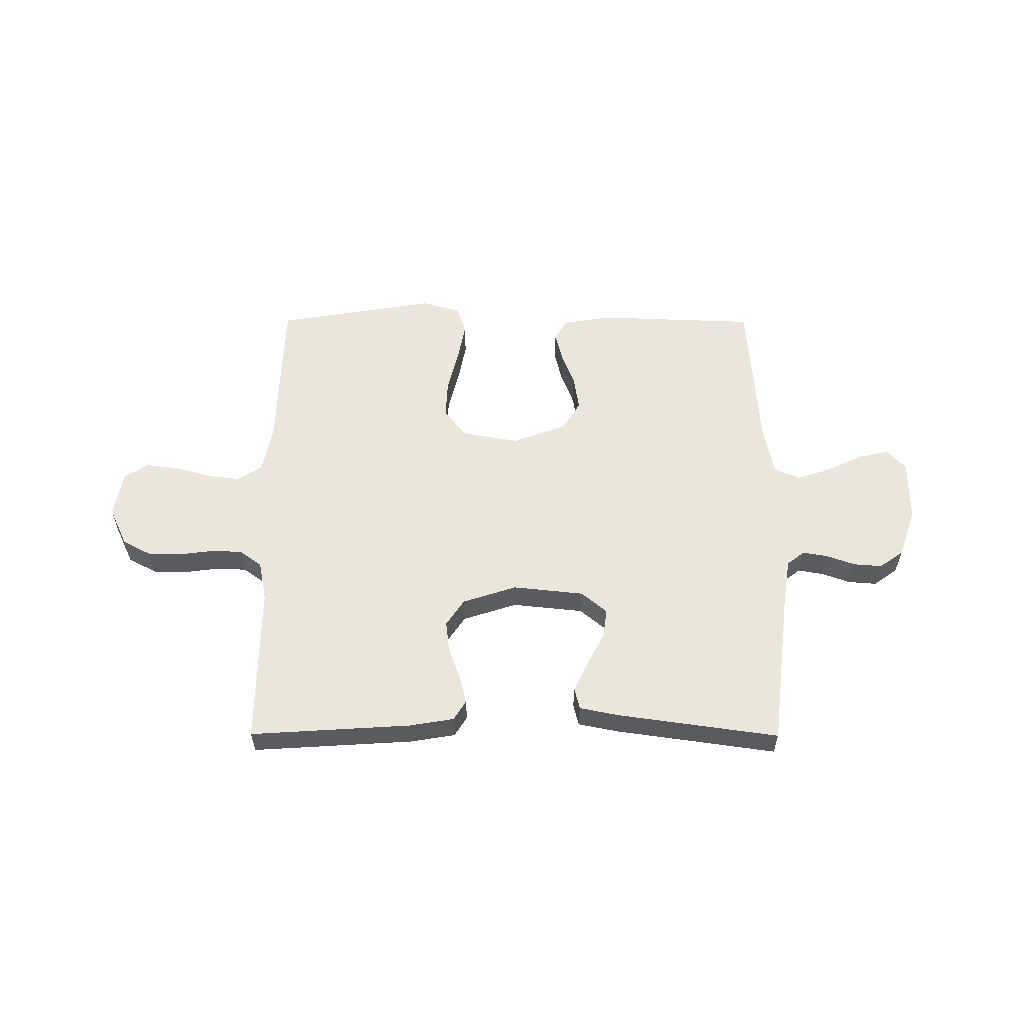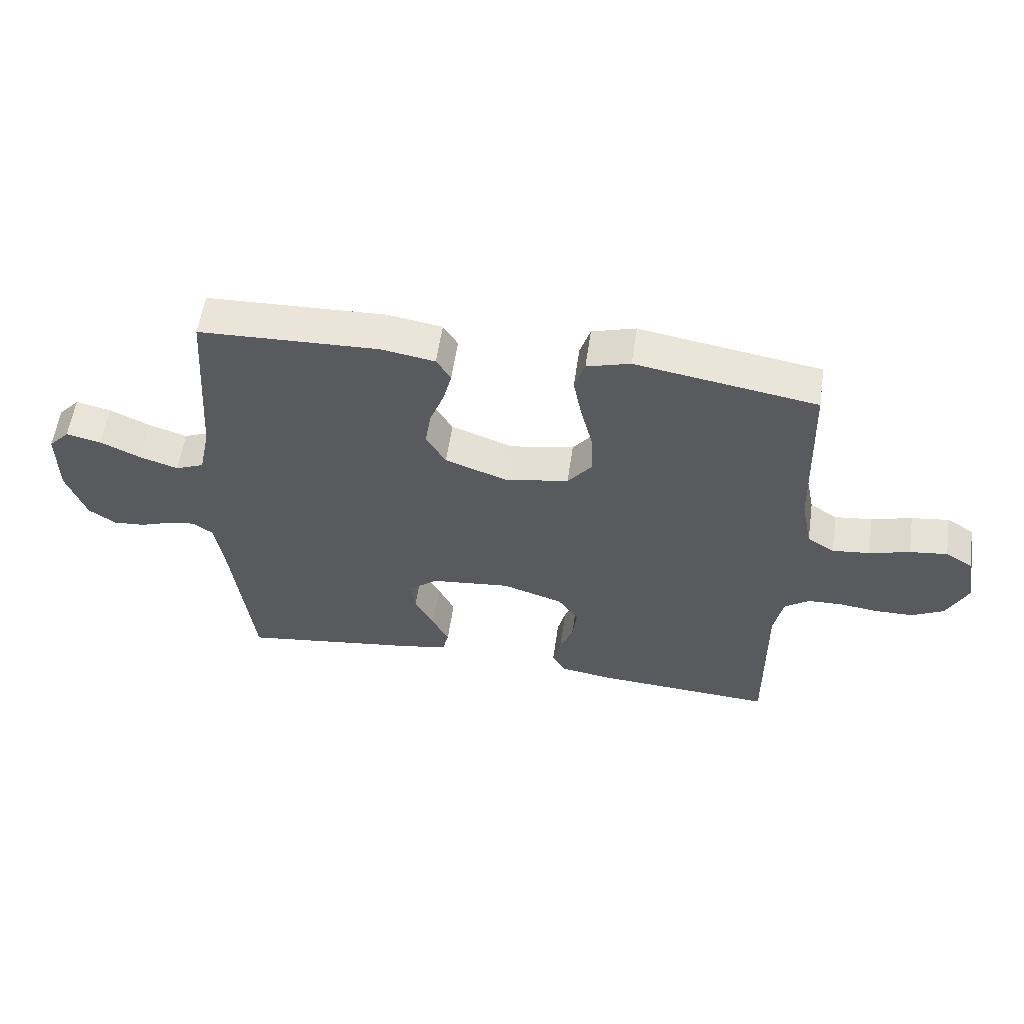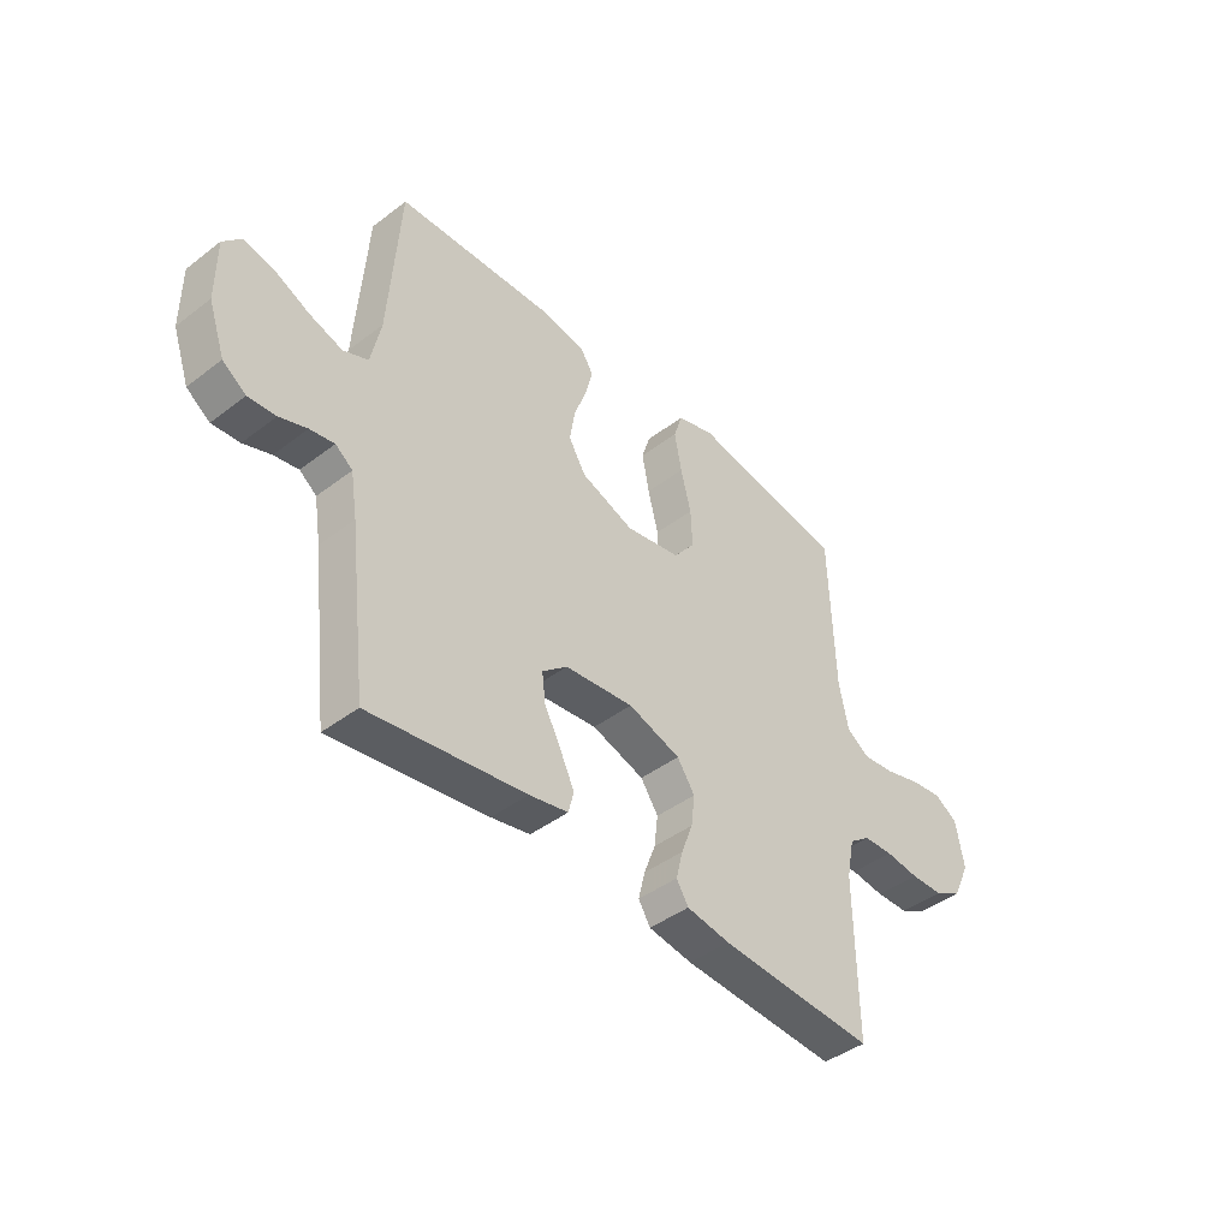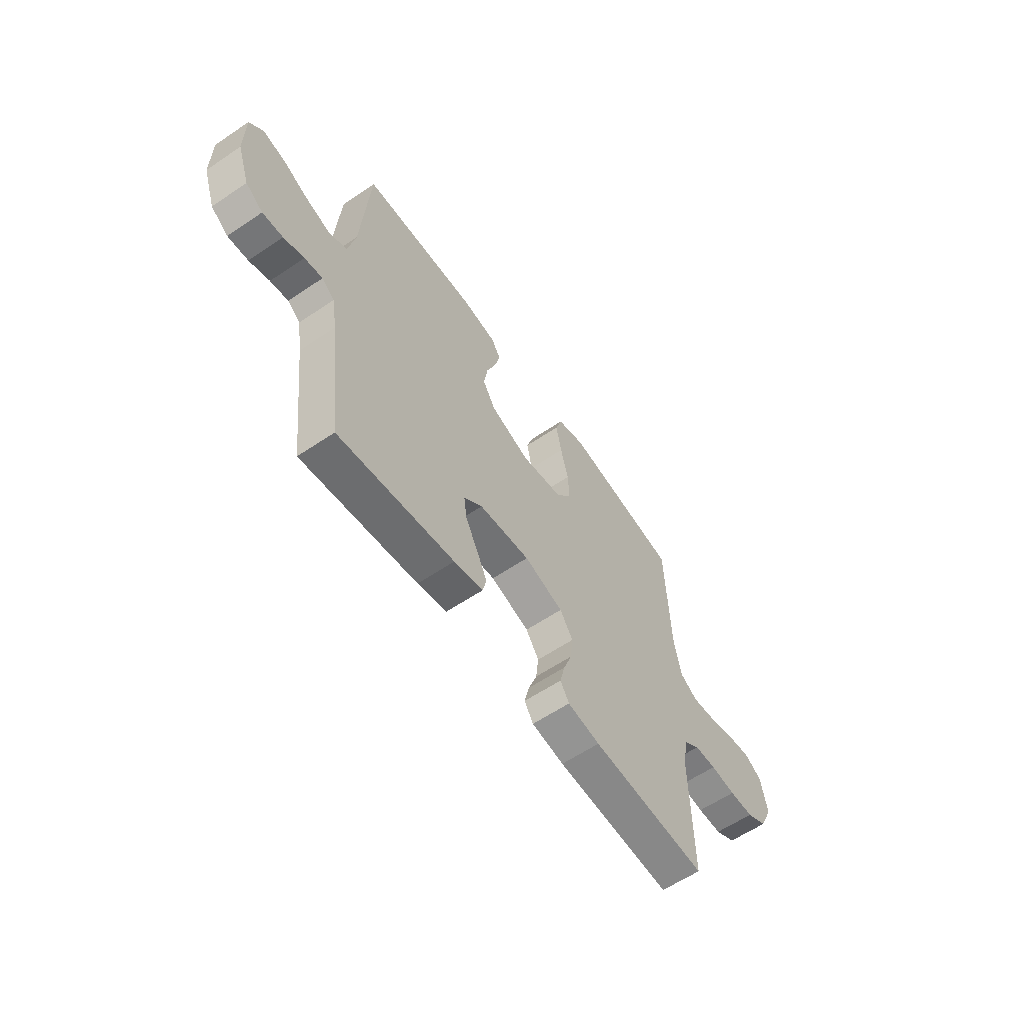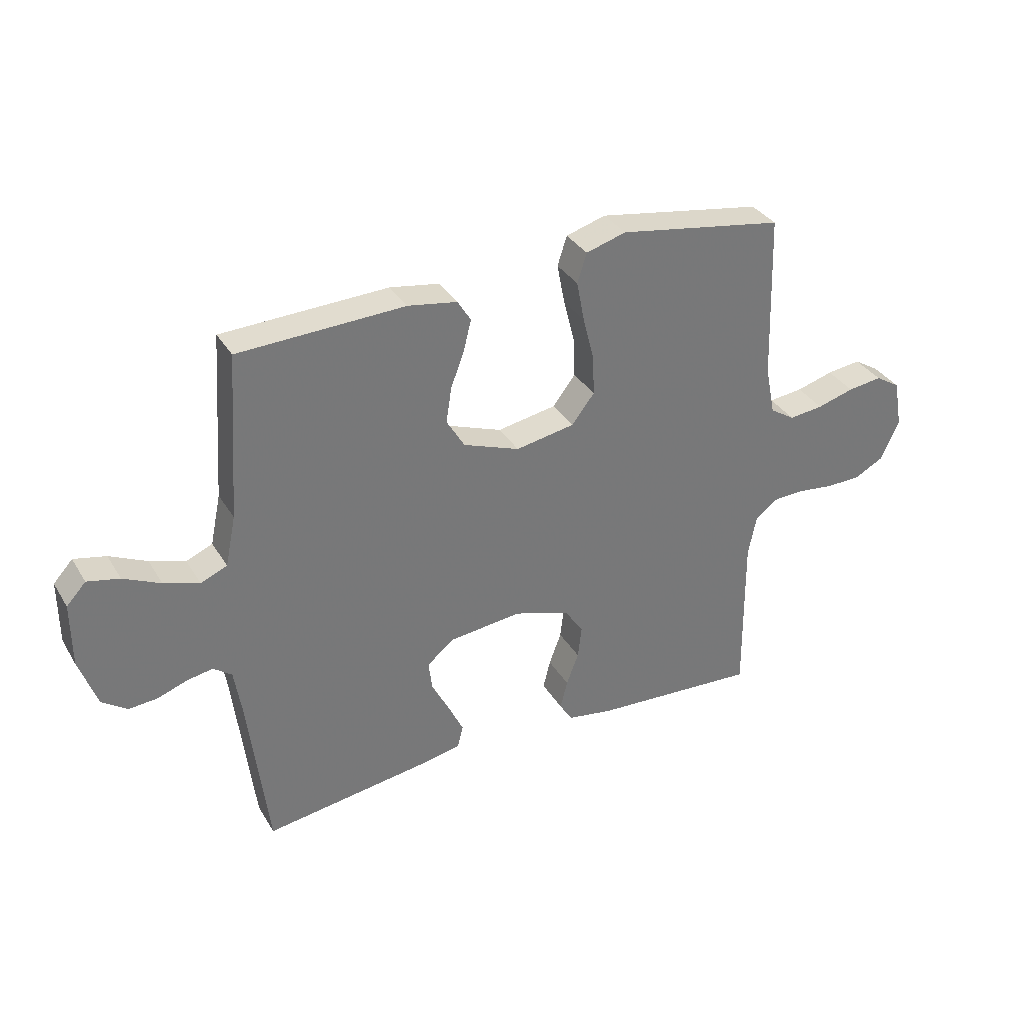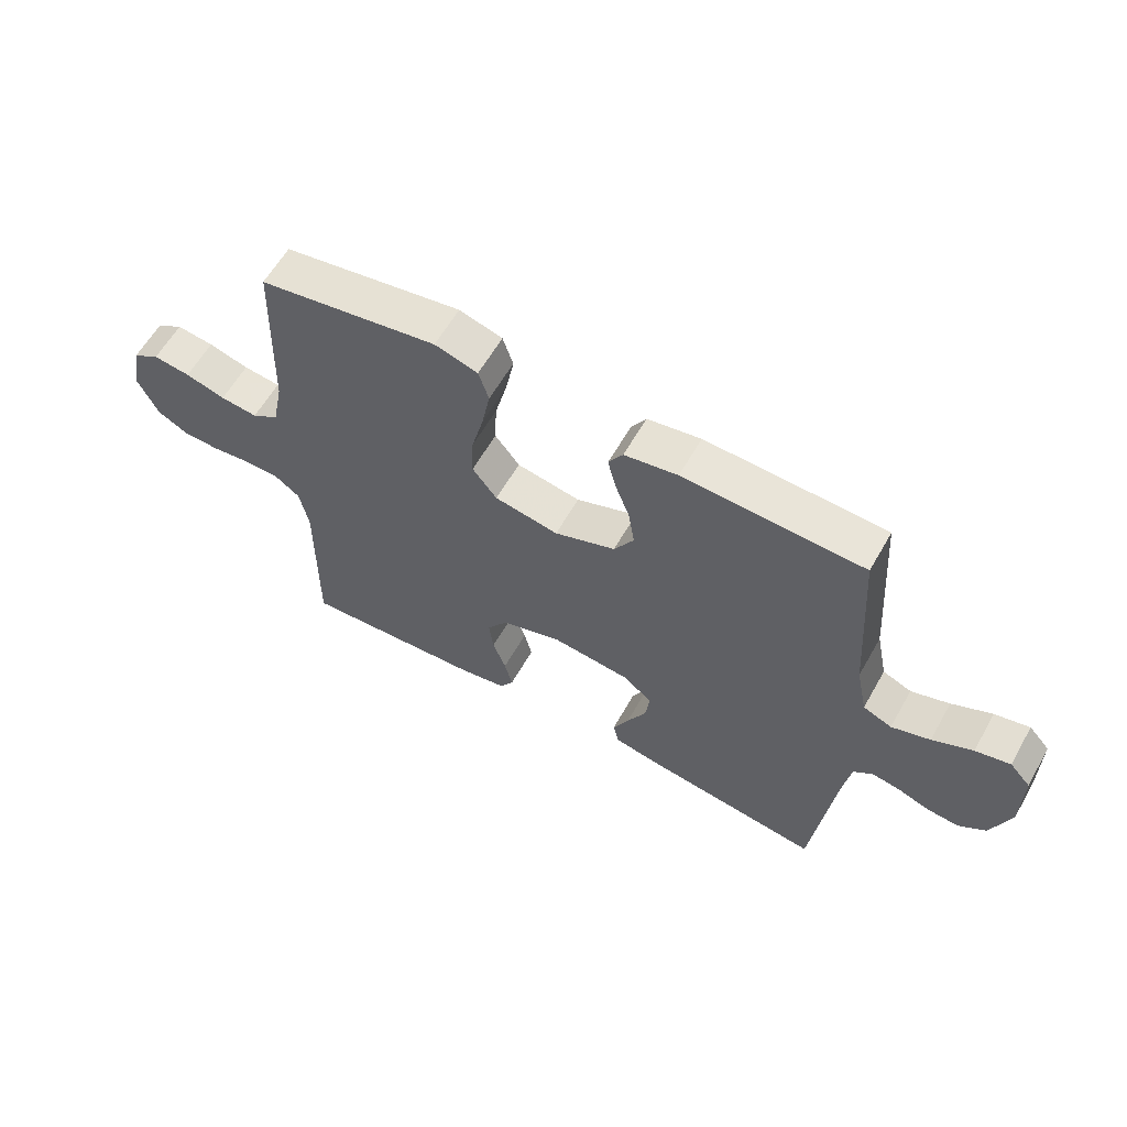
<metadata>
{"format":"obj","ext":"obj","renderer":"f3d","projection":"perspective","resolution":1024,"background":"white","views":[{"elev":57.3,"azim":-179.8,"up":"+Y"},{"elev":57.3,"azim":8.3,"up":"+Z"},{"elev":-42.9,"azim":-47.8,"up":"+Z"},{"elev":-60.1,"azim":-55.3,"up":"+Z"},{"elev":34.3,"azim":-27.1,"up":"+Z"},{"elev":60.5,"azim":-150.5,"up":"+Z"}]}
</metadata>
<code>
v -0.5 0.07 -0.5
v -0.536 0.07 -0.2
v -0.549 0.07 -0.118
v -0.582 0.07 -0.093
v -0.629 0.07 -0.101
v -0.682 0.07 -0.12
v -0.735 0.07 -0.124
v -0.78 0.07 -0.092
v -0.812 0.07 0
v -0.812 0.07 0.117
v -0.777 0.07 0.155
v -0.719 0.07 0.142
v -0.652 0.07 0.11
v -0.588 0.07 0.089
v -0.54 0.07 0.109
v -0.521 0.07 0.2
v -0.5 0.07 0.5
v -0.2 0.07 0.511
v -0.111 0.07 0.496
v -0.087 0.07 0.457
v -0.101 0.07 0.401
v -0.125 0.07 0.337
v -0.135 0.07 0.273
v -0.102 0.07 0.218
v 0 0.07 0.18
v 0.107 0.07 0.199
v 0.148 0.07 0.252
v 0.145 0.07 0.324
v 0.125 0.07 0.403
v 0.111 0.07 0.476
v 0.128 0.07 0.529
v 0.2 0.07 0.55
v 0.5 0.07 0.5
v 0.51 0.07 0.2
v 0.528 0.07 0.111
v 0.573 0.07 0.082
v 0.635 0.07 0.089
v 0.702 0.07 0.108
v 0.764 0.07 0.116
v 0.809 0.07 0.088
v 0.825 0.07 0
v 0.791 0.07 -0.072
v 0.738 0.07 -0.1
v 0.675 0.07 -0.101
v 0.61 0.07 -0.093
v 0.553 0.07 -0.095
v 0.512 0.07 -0.125
v 0.497 0.07 -0.2
v 0.5 0.07 -0.5
v 0.2 0.07 -0.481
v 0.116 0.07 -0.467
v 0.093 0.07 -0.43
v 0.106 0.07 -0.377
v 0.128 0.07 -0.318
v 0.135 0.07 -0.259
v 0.101 0.07 -0.209
v 0 0.07 -0.176
v -0.133 0.07 -0.19
v -0.181 0.07 -0.23
v -0.174 0.07 -0.285
v -0.142 0.07 -0.346
v -0.115 0.07 -0.402
v -0.125 0.07 -0.443
v -0.2 0.07 -0.458
v -0.5 0 -0.5
v -0.536 0 -0.2
v -0.549 0 -0.118
v -0.582 0 -0.093
v -0.629 0 -0.101
v -0.682 0 -0.12
v -0.735 0 -0.124
v -0.78 0 -0.092
v -0.812 0 0
v -0.812 0 0.117
v -0.777 0 0.155
v -0.719 0 0.142
v -0.652 0 0.11
v -0.588 0 0.089
v -0.54 0 0.109
v -0.521 0 0.2
v -0.5 0 0.5
v -0.2 0 0.511
v -0.111 0 0.496
v -0.087 0 0.457
v -0.101 0 0.401
v -0.125 0 0.337
v -0.135 0 0.273
v -0.102 0 0.218
v 0 0 0.18
v 0.107 0 0.199
v 0.148 0 0.252
v 0.145 0 0.324
v 0.125 0 0.403
v 0.111 0 0.476
v 0.128 0 0.529
v 0.2 0 0.55
v 0.5 0 0.5
v 0.51 0 0.2
v 0.528 0 0.111
v 0.573 0 0.082
v 0.635 0 0.089
v 0.702 0 0.108
v 0.764 0 0.116
v 0.809 0 0.088
v 0.825 0 0
v 0.791 0 -0.072
v 0.738 0 -0.1
v 0.675 0 -0.101
v 0.61 0 -0.093
v 0.553 0 -0.095
v 0.512 0 -0.125
v 0.497 0 -0.2
v 0.5 0 -0.5
v 0.2 0 -0.481
v 0.116 0 -0.467
v 0.093 0 -0.43
v 0.106 0 -0.377
v 0.128 0 -0.318
v 0.135 0 -0.259
v 0.101 0 -0.209
v 0 0 -0.176
v -0.133 0 -0.19
v -0.181 0 -0.23
v -0.174 0 -0.285
v -0.142 0 -0.346
v -0.115 0 -0.402
v -0.125 0 -0.443
v -0.2 0 -0.458
f 64 1 2
f 63 64 2
f 62 63 2
f 61 62 2
f 60 61 2
f 59 60 2 3
f 58 59 3 4
f 57 58 4
f 52 53 54
f 51 52 54
f 50 51 54
f 49 50 54
f 48 49 54
f 47 48 54 55
f 46 47 55 56
f 43 44 45
f 42 43 45
f 41 42 45
f 40 41 45
f 39 40 45
f 38 39 45
f 37 38 45
f 36 37 45 46
f 46 56 57
f 36 46 57
f 35 36 57
f 32 33 34
f 31 32 34
f 30 31 34
f 29 30 34
f 28 29 34
f 27 28 34 35
f 20 21 22
f 19 20 22
f 18 19 22
f 17 18 22
f 16 17 22
f 15 16 22 23
f 14 15 23 24
f 11 12 13
f 10 11 13
f 9 10 13
f 8 9 13
f 7 8 13
f 6 7 13
f 5 6 13
f 4 5 13 14
f 14 24 25
f 4 14 25
f 57 4 25
f 26 27 35 57
f 25 26 57
f 66 65 128
f 66 128 127
f 66 127 126
f 66 126 125
f 66 125 124
f 67 66 124 123
f 68 67 123 122
f 68 122 121
f 118 117 116
f 118 116 115
f 118 115 114
f 118 114 113
f 118 113 112
f 119 118 112 111
f 120 119 111 110
f 109 108 107
f 109 107 106
f 109 106 105
f 109 105 104
f 109 104 103
f 109 103 102
f 109 102 101
f 110 109 101 100
f 121 120 110
f 121 110 100
f 121 100 99
f 98 97 96
f 98 96 95
f 98 95 94
f 98 94 93
f 98 93 92
f 99 98 92 91
f 86 85 84
f 86 84 83
f 86 83 82
f 86 82 81
f 86 81 80
f 87 86 80 79
f 88 87 79 78
f 77 76 75
f 77 75 74
f 77 74 73
f 77 73 72
f 77 72 71
f 77 71 70
f 77 70 69
f 78 77 69 68
f 89 88 78
f 89 78 68
f 89 68 121
f 121 99 91 90
f 121 90 89
f 1 65 66 2
f 2 66 67 3
f 3 67 68 4
f 4 68 69 5
f 5 69 70 6
f 6 70 71 7
f 7 71 72 8
f 8 72 73 9
f 9 73 74 10
f 10 74 75 11
f 11 75 76 12
f 12 76 77 13
f 13 77 78 14
f 14 78 79 15
f 15 79 80 16
f 16 80 81 17
f 17 81 82 18
f 18 82 83 19
f 19 83 84 20
f 20 84 85 21
f 21 85 86 22
f 22 86 87 23
f 23 87 88 24
f 24 88 89 25
f 25 89 90 26
f 26 90 91 27
f 27 91 92 28
f 28 92 93 29
f 29 93 94 30
f 30 94 95 31
f 31 95 96 32
f 32 96 97 33
f 33 97 98 34
f 34 98 99 35
f 35 99 100 36
f 36 100 101 37
f 37 101 102 38
f 38 102 103 39
f 39 103 104 40
f 40 104 105 41
f 41 105 106 42
f 42 106 107 43
f 43 107 108 44
f 44 108 109 45
f 45 109 110 46
f 46 110 111 47
f 47 111 112 48
f 48 112 113 49
f 49 113 114 50
f 50 114 115 51
f 51 115 116 52
f 52 116 117 53
f 53 117 118 54
f 54 118 119 55
f 55 119 120 56
f 56 120 121 57
f 57 121 122 58
f 58 122 123 59
f 59 123 124 60
f 60 124 125 61
f 61 125 126 62
f 62 126 127 63
f 63 127 128 64
f 64 128 65 1

</code>
